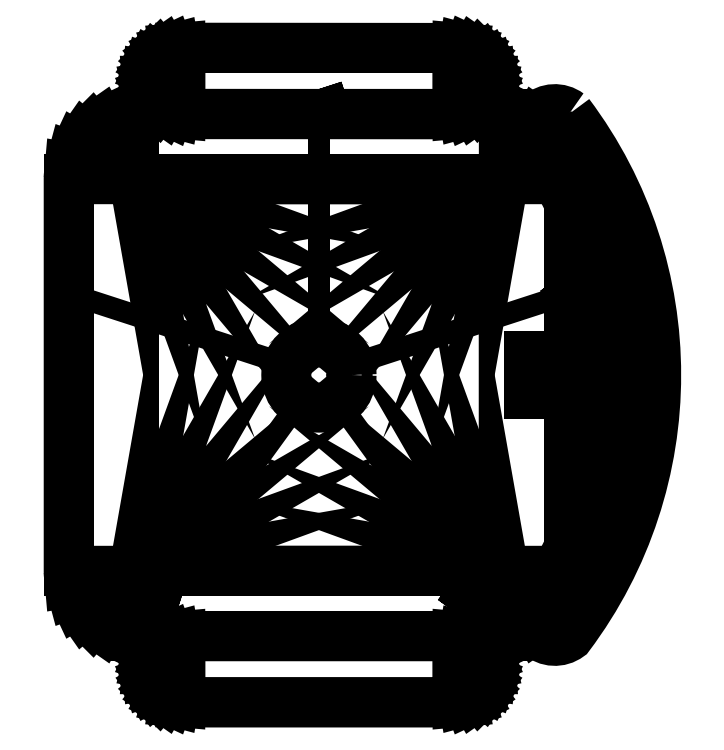
<metadata>
{"format":"dxf","ext":"dxf","renderer":"ezdxf+matplotlib","layout":"modelspace","background":"white","min_lineweight":24,"dpi":150}
</metadata>
<code>
0
SECTION
2
ENTITIES
0
POLYLINE
8
0
66
     1
10
0
20
0
30
0.4064
39
-0.0508
70
     1
0
VERTEX
8
0
10
0.0762
20
0.3048
30
0.4064
42
0.4142
0
VERTEX
8
0
10
0
20
0.2286
30
0.4064
0
VERTEX
8
0
10
0
20
-0.2286
30
0.4064
42
0.4142
0
VERTEX
8
0
10
0.0762
20
-0.3048
30
0.4064
0
VERTEX
8
0
10
0.508
20
-0.3048
30
0.4064
42
0.4142
0
VERTEX
8
0
10
0.5842
20
-0.2286
30
0.4064
0
VERTEX
8
0
10
0.5842
20
0.2286
30
0.4064
42
0.4142
0
VERTEX
8
0
10
0.508
20
0.3048
30
0.4064
0
SEQEND
8
0
0
POLYLINE
8
0
66
     1
10
0
20
0
30
0.6096
39
0.254
70
     1
0
VERTEX
8
0
10
0.5842
20
0.3048
30
0.6096
42
-0.3333
0
VERTEX
8
0
10
0.5842
20
-0.3048
30
0.6096
42
-0.8296
0
VERTEX
8
0
10
0.5439
20
-0.2677
30
0.6096
42
0.3254
0
VERTEX
8
0
10
0.5439
20
0.2677
30
0.6096
42
-0.8296
0
SEQEND
8
0
0
CIRCLE
8
0
39
0.3048
10
0.2921
20
0
30
0.0508
40
0.0381
0
POLYLINE
8
0
66
     1
10
0
20
0
30
0.0508
39
0.0381
40
0.0254
41
0.0254
0
VERTEX
8
0
10
0.2921
20
0.0381
30
0.0508
0
VERTEX
8
0
10
0.2921
20
0.3302
30
0.0508
0
SEQEND
8
0
0
POLYLINE
8
0
66
     1
10
0
20
0
30
0.0508
39
0.0381
40
0.0254
41
0.0254
0
VERTEX
8
0
10
0.2559
20
0.01177
30
0.0508
0
VERTEX
8
0
10
-0.02194
20
0.102
30
0.0508
0
SEQEND
8
0
0
POLYLINE
8
0
66
     1
10
0
20
0
30
0.0508
39
0.0381
40
0.0254
41
0.0254
0
VERTEX
8
0
10
0.2697
20
-0.03082
30
0.0508
0
VERTEX
8
0
10
0.09801
20
-0.2671
30
0.0508
0
SEQEND
8
0
0
POLYLINE
8
0
66
     1
10
0
20
0
30
0.0508
39
0.0381
40
0.0254
41
0.0254
0
VERTEX
8
0
10
0.3145
20
-0.03082
30
0.0508
0
VERTEX
8
0
10
0.4862
20
-0.2671
30
0.0508
0
SEQEND
8
0
0
POLYLINE
8
0
66
     1
10
0
20
0
30
0.0508
39
0.0381
40
0.0254
41
0.0254
0
VERTEX
8
0
10
0.3283
20
0.01177
30
0.0508
0
VERTEX
8
0
10
0.6061
20
0.102
30
0.0508
0
SEQEND
8
0
0
CIRCLE
8
0
39
0.0254
10
0
20
0.0254
30
-0.1016
40
0.0254
210
0
220
-1
230
0
0
CIRCLE
8
0
39
0.0254
10
-0.2018
20
0.0254
30
0.1762
40
0.0254
210
0.9511
220
-0.309
230
0
0
CIRCLE
8
0
39
0.0254
10
-0.5284
20
0.0254
30
0.07009
40
0.0254
210
0.5878
220
0.809
230
0
0
CIRCLE
8
0
39
0.0254
10
-0.5284
20
0.0254
30
-0.2733
40
0.0254
210
-0.5878
220
0.809
230
0
0
CIRCLE
8
0
39
0.0254
10
-0.2018
20
0.0254
30
-0.3794
40
0.0254
210
-0.9511
220
-0.309
230
0
0
POLYLINE
8
0
66
     1
10
0
20
0
30
0.3556
39
0.3048
40
0.0254
41
0.0254
0
VERTEX
8
0
10
0.254
20
0.3175
30
0.3556
0
VERTEX
8
0
10
0.3556
20
0.3175
30
0.3556
0
SEQEND
8
0
0
POLYLINE
8
0
66
     1
10
0
20
0
30
0.3556
39
0.3048
40
0.0254
41
0.0254
0
VERTEX
8
0
10
0.254
20
-0.3175
30
0.3556
0
VERTEX
8
0
10
0.3556
20
-0.3175
30
0.3556
0
SEQEND
8
0
0
POLYLINE
8
0
66
     1
10
0
20
0
30
0.3556
39
0.4064
40
0.0254
41
0.0254
0
VERTEX
8
0
10
0.6985
20
-0.0508
30
0.3556
0
VERTEX
8
0
10
0.6985
20
0.0508
30
0.3556
0
SEQEND
8
0
0
POLYLINE
8
0
66
     1
10
0
20
0
30
0.3302
39
0.0254
40
0.1016
41
0.1016
0
VERTEX
8
0
10
0.508
20
0
30
0.3302
0
VERTEX
8
0
10
0.7112
20
0
30
0.3302
0
SEQEND
8
0
0
3DFACE
8
0
10
0.06297
20
0.3036
30
0.4064
11
0.0762
21
0.2286
31
0.4064
12
0.0762
22
0.3048
32
0.4064
13
0.0762
23
0.3048
33
0.4064
0
3DFACE
8
0
10
0.05014
20
0.3002
30
0.4064
11
0.0762
21
0.2286
31
0.4064
12
0.06297
22
0.3036
32
0.4064
13
0.06297
23
0.3036
33
0.4064
0
3DFACE
8
0
10
0.0381
20
0.2946
30
0.4064
11
0.0762
21
0.2286
31
0.4064
12
0.05014
22
0.3002
32
0.4064
13
0.05014
23
0.3002
33
0.4064
0
3DFACE
8
0
10
0.02722
20
0.287
30
0.4064
11
0.0762
21
0.2286
31
0.4064
12
0.0381
22
0.2946
32
0.4064
13
0.0381
23
0.2946
33
0.4064
0
3DFACE
8
0
10
0.01783
20
0.2776
30
0.4064
11
0.0762
21
0.2286
31
0.4064
12
0.02722
22
0.287
32
0.4064
13
0.02722
23
0.287
33
0.4064
0
3DFACE
8
0
10
0.01021
20
0.2667
30
0.4064
11
0.0762
21
0.2286
31
0.4064
12
0.01783
22
0.2776
32
0.4064
13
0.01783
23
0.2776
33
0.4064
0
3DFACE
8
0
10
0.004595
20
0.2547
30
0.4064
11
0.0762
21
0.2286
31
0.4064
12
0.01021
22
0.2667
32
0.4064
13
0.01021
23
0.2667
33
0.4064
0
3DFACE
8
0
10
0.001158
20
0.2418
30
0.4064
11
0.0762
21
0.2286
31
0.4064
12
0.004595
22
0.2547
32
0.4064
13
0.004595
23
0.2547
33
0.4064
0
3DFACE
8
0
10
-7e-16
20
0.2286
30
0.4064
11
0.0762
21
0.2286
31
0.4064
12
0.001158
22
0.2418
32
0.4064
13
0.001158
23
0.2418
33
0.4064
0
3DFACE
8
0
10
-7e-16
20
-0.2286
30
0.4064
11
0.0762
21
-0.2286
31
0.4064
12
0.001158
22
-0.2418
32
0.4064
13
0.001158
23
-0.2418
33
0.4064
0
3DFACE
8
0
10
0.001158
20
-0.2418
30
0.4064
11
0.0762
21
-0.2286
31
0.4064
12
0.004595
22
-0.2547
32
0.4064
13
0.004595
23
-0.2547
33
0.4064
0
3DFACE
8
0
10
0.004595
20
-0.2547
30
0.4064
11
0.0762
21
-0.2286
31
0.4064
12
0.01021
22
-0.2667
32
0.4064
13
0.01021
23
-0.2667
33
0.4064
0
3DFACE
8
0
10
0.01021
20
-0.2667
30
0.4064
11
0.0762
21
-0.2286
31
0.4064
12
0.01783
22
-0.2776
32
0.4064
13
0.01783
23
-0.2776
33
0.4064
0
3DFACE
8
0
10
0.01783
20
-0.2776
30
0.4064
11
0.0762
21
-0.2286
31
0.4064
12
0.02722
22
-0.287
32
0.4064
13
0.02722
23
-0.287
33
0.4064
0
3DFACE
8
0
10
0.02722
20
-0.287
30
0.4064
11
0.0762
21
-0.2286
31
0.4064
12
0.0381
22
-0.2946
32
0.4064
13
0.0381
23
-0.2946
33
0.4064
0
3DFACE
8
0
10
0.0381
20
-0.2946
30
0.4064
11
0.0762
21
-0.2286
31
0.4064
12
0.05014
22
-0.3002
32
0.4064
13
0.05014
23
-0.3002
33
0.4064
0
3DFACE
8
0
10
0.05014
20
-0.3002
30
0.4064
11
0.0762
21
-0.2286
31
0.4064
12
0.06297
22
-0.3036
32
0.4064
13
0.06297
23
-0.3036
33
0.4064
0
3DFACE
8
0
10
0.06297
20
-0.3036
30
0.4064
11
0.0762
21
-0.2286
31
0.4064
12
0.0762
22
-0.3048
32
0.4064
13
0.0762
23
-0.3048
33
0.4064
0
3DFACE
8
0
10
0.5842
20
0.2286
30
0.4064
11
0.508
21
0.2286
31
0.4064
12
0.583
22
0.2418
32
0.4064
13
0.583
23
0.2418
33
0.4064
0
3DFACE
8
0
10
0.583
20
0.2418
30
0.4064
11
0.508
21
0.2286
31
0.4064
12
0.5796
22
0.2547
32
0.4064
13
0.5796
23
0.2547
33
0.4064
0
3DFACE
8
0
10
0.5796
20
0.2547
30
0.4064
11
0.508
21
0.2286
31
0.4064
12
0.574
22
0.2667
32
0.4064
13
0.574
23
0.2667
33
0.4064
0
3DFACE
8
0
10
0.574
20
0.2667
30
0.4064
11
0.508
21
0.2286
31
0.4064
12
0.5664
22
0.2776
32
0.4064
13
0.5664
23
0.2776
33
0.4064
0
3DFACE
8
0
10
0.5664
20
0.2776
30
0.4064
11
0.508
21
0.2286
31
0.4064
12
0.557
22
0.287
32
0.4064
13
0.557
23
0.287
33
0.4064
0
3DFACE
8
0
10
0.557
20
0.287
30
0.4064
11
0.508
21
0.2286
31
0.4064
12
0.5461
22
0.2946
32
0.4064
13
0.5461
23
0.2946
33
0.4064
0
3DFACE
8
0
10
0.5461
20
0.2946
30
0.4064
11
0.508
21
0.2286
31
0.4064
12
0.5341
22
0.3002
32
0.4064
13
0.5341
23
0.3002
33
0.4064
0
3DFACE
8
0
10
0.5341
20
0.3002
30
0.4064
11
0.508
21
0.2286
31
0.4064
12
0.5212
22
0.3036
32
0.4064
13
0.5212
23
0.3036
33
0.4064
0
3DFACE
8
0
10
0.5212
20
0.3036
30
0.4064
11
0.508
21
0.2286
31
0.4064
12
0.508
22
0.3048
32
0.4064
13
0.508
23
0.3048
33
0.4064
0
3DFACE
8
0
10
0.5212
20
-0.3036
30
0.4064
11
0.508
21
-0.2286
31
0.4064
12
0.508
22
-0.3048
32
0.4064
13
0.508
23
-0.3048
33
0.4064
0
3DFACE
8
0
10
0.5341
20
-0.3002
30
0.4064
11
0.508
21
-0.2286
31
0.4064
12
0.5212
22
-0.3036
32
0.4064
13
0.5212
23
-0.3036
33
0.4064
0
3DFACE
8
0
10
0.5461
20
-0.2946
30
0.4064
11
0.508
21
-0.2286
31
0.4064
12
0.5341
22
-0.3002
32
0.4064
13
0.5341
23
-0.3002
33
0.4064
0
3DFACE
8
0
10
0.557
20
-0.287
30
0.4064
11
0.508
21
-0.2286
31
0.4064
12
0.5461
22
-0.2946
32
0.4064
13
0.5461
23
-0.2946
33
0.4064
0
3DFACE
8
0
10
0.5664
20
-0.2776
30
0.4064
11
0.508
21
-0.2286
31
0.4064
12
0.557
22
-0.287
32
0.4064
13
0.557
23
-0.287
33
0.4064
0
3DFACE
8
0
10
0.574
20
-0.2667
30
0.4064
11
0.508
21
-0.2286
31
0.4064
12
0.5664
22
-0.2776
32
0.4064
13
0.5664
23
-0.2776
33
0.4064
0
3DFACE
8
0
10
0.5796
20
-0.2547
30
0.4064
11
0.508
21
-0.2286
31
0.4064
12
0.574
22
-0.2667
32
0.4064
13
0.574
23
-0.2667
33
0.4064
0
3DFACE
8
0
10
0.583
20
-0.2418
30
0.4064
11
0.508
21
-0.2286
31
0.4064
12
0.5796
22
-0.2547
32
0.4064
13
0.5796
23
-0.2547
33
0.4064
0
3DFACE
8
0
10
0.5842
20
-0.2286
30
0.4064
11
0.508
21
-0.2286
31
0.4064
12
0.583
22
-0.2418
32
0.4064
13
0.583
23
-0.2418
33
0.4064
0
3DFACE
8
0
10
0.5842
20
0.2286
30
0.4064
11
0
21
0.2286
31
0.4064
12
-7e-16
22
-0.2286
32
0.4064
13
0.5842
23
-0.2286
33
0.4064
0
3DFACE
8
0
10
0.0762
20
-0.2286
30
0.4064
11
0.0762
21
-0.3048
31
0.4064
12
0.508
22
-0.3048
32
0.4064
13
0.508
23
-0.2286
33
0.4064
0
3DFACE
8
0
10
0.0762
20
0.3048
30
0.4064
11
0.0762
21
0.2286
31
0.4064
12
0.508
22
0.2286
32
0.4064
13
0.508
23
0.3048
33
0.4064
0
3DFACE
8
0
10
0.1302
20
-0.3434
30
0.7112
11
0.1302
21
-0.3048
31
0.7112
12
0.1302
22
-0.3048
32
0.7112
13
0.1302
23
-0.3048
33
0.7112
0
3DFACE
8
0
10
0.1302
20
-0.3434
30
0.7112
11
0.1302
21
-0.3048
31
0.7112
12
0.1235
22
-0.3054
32
0.7112
13
0.1235
23
-0.3054
33
0.7112
0
3DFACE
8
0
10
0.1302
20
-0.3434
30
0.7112
11
0.1235
21
-0.3054
31
0.7112
12
0.117
22
-0.3071
32
0.7112
13
0.117
23
-0.3071
33
0.7112
0
3DFACE
8
0
10
0.1302
20
-0.3434
30
0.7112
11
0.117
21
-0.3071
31
0.7112
12
0.1109
22
-0.31
32
0.7112
13
0.1109
23
-0.31
33
0.7112
0
3DFACE
8
0
10
0.1302
20
-0.3434
30
0.7112
11
0.1109
21
-0.31
31
0.7112
12
0.1053
22
-0.3138
32
0.7112
13
0.1053
23
-0.3138
33
0.7112
0
3DFACE
8
0
10
0.1302
20
-0.3434
30
0.7112
11
0.1053
21
-0.3138
31
0.7112
12
0.1006
22
-0.3186
32
0.7112
13
0.1006
23
-0.3186
33
0.7112
0
3DFACE
8
0
10
0.1302
20
-0.3434
30
0.7112
11
0.1006
21
-0.3186
31
0.7112
12
0.09672
22
-0.3241
32
0.7112
13
0.09672
23
-0.3241
33
0.7112
0
3DFACE
8
0
10
0.1302
20
-0.3434
30
0.7112
11
0.09672
21
-0.3241
31
0.7112
12
0.09387
22
-0.3302
32
0.7112
13
0.09387
23
-0.3302
33
0.7112
0
3DFACE
8
0
10
0.1302
20
-0.3434
30
0.7112
11
0.09387
21
-0.3302
31
0.7112
12
0.09213
22
-0.3367
32
0.7112
13
0.09213
23
-0.3367
33
0.7112
0
3DFACE
8
0
10
0.1302
20
-0.3434
30
0.7112
11
0.09213
21
-0.3367
31
0.7112
12
0.09154
22
-0.3434
32
0.7112
13
0.09154
23
-0.3434
33
0.7112
0
3DFACE
8
0
10
0.1302
20
-0.3434
30
0.7112
11
0.09154
21
-0.3434
31
0.7112
12
0.09213
22
-0.3501
32
0.7112
13
0.09213
23
-0.3501
33
0.7112
0
3DFACE
8
0
10
0.1302
20
-0.3434
30
0.7112
11
0.09213
21
-0.3501
31
0.7112
12
0.09387
22
-0.3566
32
0.7112
13
0.09387
23
-0.3566
33
0.7112
0
3DFACE
8
0
10
0.1302
20
-0.3434
30
0.7112
11
0.09387
21
-0.3566
31
0.7112
12
0.09672
22
-0.3627
32
0.7112
13
0.09672
23
-0.3627
33
0.7112
0
3DFACE
8
0
10
0.1302
20
-0.3434
30
0.7112
11
0.09672
21
-0.3627
31
0.7112
12
0.1006
22
-0.3683
32
0.7112
13
0.1006
23
-0.3683
33
0.7112
0
3DFACE
8
0
10
0.1302
20
-0.3434
30
0.7112
11
0.1006
21
-0.3683
31
0.7112
12
0.1053
22
-0.373
32
0.7112
13
0.1053
23
-0.373
33
0.7112
0
3DFACE
8
0
10
0.1302
20
-0.3434
30
0.7112
11
0.1053
21
-0.373
31
0.7112
12
0.1109
22
-0.3769
32
0.7112
13
0.1109
23
-0.3769
33
0.7112
0
3DFACE
8
0
10
0.1302
20
-0.3434
30
0.7112
11
0.1109
21
-0.3769
31
0.7112
12
0.117
22
-0.3797
32
0.7112
13
0.117
23
-0.3797
33
0.7112
0
3DFACE
8
0
10
0.1302
20
-0.3434
30
0.7112
11
0.117
21
-0.3797
31
0.7112
12
0.1235
22
-0.3815
32
0.7112
13
0.1235
23
-0.3815
33
0.7112
0
3DFACE
8
0
10
0.1302
20
-0.3434
30
0.7112
11
0.1235
21
-0.3815
31
0.7112
12
0.1302
22
-0.3821
32
0.7112
13
0.1302
23
-0.3821
33
0.7112
0
POLYLINE
8
0
66
     1
10
0
20
0
30
0.7112
39
-0.0508
70
     1
0
VERTEX
8
0
10
0.1302
20
-0.3821
30
0.7112
0
VERTEX
8
0
10
0.454
20
-0.3821
30
0.7112
42
1
0
VERTEX
8
0
10
0.454
20
-0.3048
30
0.7112
0
VERTEX
8
0
10
0.1302
20
-0.3048
30
0.7112
42
1
0
SEQEND
8
0
0
3DFACE
8
0
10
0.454
20
-0.3434
30
0.7112
11
0.4607
21
-0.3815
31
0.7112
12
0.454
22
-0.3821
32
0.7112
13
0.454
23
-0.3821
33
0.7112
0
3DFACE
8
0
10
0.454
20
-0.3434
30
0.7112
11
0.4672
21
-0.3797
31
0.7112
12
0.4607
22
-0.3815
32
0.7112
13
0.4607
23
-0.3815
33
0.7112
0
3DFACE
8
0
10
0.454
20
-0.3434
30
0.7112
11
0.4733
21
-0.3769
31
0.7112
12
0.4672
22
-0.3797
32
0.7112
13
0.4672
23
-0.3797
33
0.7112
0
3DFACE
8
0
10
0.454
20
-0.3434
30
0.7112
11
0.4789
21
-0.373
31
0.7112
12
0.4733
22
-0.3769
32
0.7112
13
0.4733
23
-0.3769
33
0.7112
0
3DFACE
8
0
10
0.454
20
-0.3434
30
0.7112
11
0.4836
21
-0.3683
31
0.7112
12
0.4789
22
-0.373
32
0.7112
13
0.4789
23
-0.373
33
0.7112
0
3DFACE
8
0
10
0.454
20
-0.3434
30
0.7112
11
0.4875
21
-0.3627
31
0.7112
12
0.4836
22
-0.3683
32
0.7112
13
0.4836
23
-0.3683
33
0.7112
0
3DFACE
8
0
10
0.454
20
-0.3434
30
0.7112
11
0.4903
21
-0.3566
31
0.7112
12
0.4875
22
-0.3627
32
0.7112
13
0.4875
23
-0.3627
33
0.7112
0
3DFACE
8
0
10
0.454
20
-0.3434
30
0.7112
11
0.4921
21
-0.3501
31
0.7112
12
0.4903
22
-0.3566
32
0.7112
13
0.4903
23
-0.3566
33
0.7112
0
3DFACE
8
0
10
0.454
20
-0.3434
30
0.7112
11
0.4927
21
-0.3434
31
0.7112
12
0.4921
22
-0.3501
32
0.7112
13
0.4921
23
-0.3501
33
0.7112
0
3DFACE
8
0
10
0.454
20
-0.3434
30
0.7112
11
0.4921
21
-0.3367
31
0.7112
12
0.4927
22
-0.3434
32
0.7112
13
0.4927
23
-0.3434
33
0.7112
0
3DFACE
8
0
10
0.454
20
-0.3434
30
0.7112
11
0.4903
21
-0.3302
31
0.7112
12
0.4921
22
-0.3367
32
0.7112
13
0.4921
23
-0.3367
33
0.7112
0
3DFACE
8
0
10
0.454
20
-0.3434
30
0.7112
11
0.4875
21
-0.3241
31
0.7112
12
0.4903
22
-0.3302
32
0.7112
13
0.4903
23
-0.3302
33
0.7112
0
3DFACE
8
0
10
0.454
20
-0.3434
30
0.7112
11
0.4836
21
-0.3186
31
0.7112
12
0.4875
22
-0.3241
32
0.7112
13
0.4875
23
-0.3241
33
0.7112
0
3DFACE
8
0
10
0.454
20
-0.3434
30
0.7112
11
0.4789
21
-0.3138
31
0.7112
12
0.4836
22
-0.3186
32
0.7112
13
0.4836
23
-0.3186
33
0.7112
0
3DFACE
8
0
10
0.454
20
-0.3434
30
0.7112
11
0.4733
21
-0.31
31
0.7112
12
0.4789
22
-0.3138
32
0.7112
13
0.4789
23
-0.3138
33
0.7112
0
3DFACE
8
0
10
0.454
20
-0.3434
30
0.7112
11
0.4672
21
-0.3071
31
0.7112
12
0.4733
22
-0.31
32
0.7112
13
0.4733
23
-0.31
33
0.7112
0
3DFACE
8
0
10
0.454
20
-0.3434
30
0.7112
11
0.4607
21
-0.3054
31
0.7112
12
0.4672
22
-0.3071
32
0.7112
13
0.4672
23
-0.3071
33
0.7112
0
3DFACE
8
0
10
0.454
20
-0.3434
30
0.7112
11
0.454
21
-0.3048
31
0.7112
12
0.4607
22
-0.3054
32
0.7112
13
0.4607
23
-0.3054
33
0.7112
0
3DFACE
8
0
10
0.454
20
-0.3434
30
0.7112
11
0.454
21
-0.3048
31
0.7112
12
0.454
22
-0.3048
32
0.7112
13
0.454
23
-0.3048
33
0.7112
0
POLYLINE
8
0
66
     1
10
0
20
0
30
0.7112
39
-0.0508
70
     1
0
VERTEX
8
0
10
0.1302
20
0.3045
30
0.7112
0
VERTEX
8
0
10
0.454
20
0.3045
30
0.7112
42
1
0
VERTEX
8
0
10
0.454
20
0.3818
30
0.7112
0
VERTEX
8
0
10
0.1302
20
0.3818
30
0.7112
42
1
0
SEQEND
8
0
0
3DFACE
8
0
10
0.1302
20
0.3434
30
0.7112
11
0.1235
21
0.3815
31
0.7112
12
0.1302
22
0.3821
32
0.7112
13
0.1302
23
0.3821
33
0.7112
0
3DFACE
8
0
10
0.1302
20
0.3434
30
0.7112
11
0.117
21
0.3797
31
0.7112
12
0.1235
22
0.3815
32
0.7112
13
0.1235
23
0.3815
33
0.7112
0
3DFACE
8
0
10
0.1302
20
0.3434
30
0.7112
11
0.1109
21
0.3769
31
0.7112
12
0.117
22
0.3797
32
0.7112
13
0.117
23
0.3797
33
0.7112
0
3DFACE
8
0
10
0.1302
20
0.3434
30
0.7112
11
0.1053
21
0.373
31
0.7112
12
0.1109
22
0.3769
32
0.7112
13
0.1109
23
0.3769
33
0.7112
0
3DFACE
8
0
10
0.1302
20
0.3434
30
0.7112
11
0.1006
21
0.3683
31
0.7112
12
0.1053
22
0.373
32
0.7112
13
0.1053
23
0.373
33
0.7112
0
3DFACE
8
0
10
0.1302
20
0.3434
30
0.7112
11
0.09672
21
0.3627
31
0.7112
12
0.1006
22
0.3683
32
0.7112
13
0.1006
23
0.3683
33
0.7112
0
3DFACE
8
0
10
0.1302
20
0.3434
30
0.7112
11
0.09387
21
0.3566
31
0.7112
12
0.09672
22
0.3627
32
0.7112
13
0.09672
23
0.3627
33
0.7112
0
3DFACE
8
0
10
0.1302
20
0.3434
30
0.7112
11
0.09213
21
0.3501
31
0.7112
12
0.09387
22
0.3566
32
0.7112
13
0.09387
23
0.3566
33
0.7112
0
3DFACE
8
0
10
0.1302
20
0.3434
30
0.7112
11
0.09154
21
0.3434
31
0.7112
12
0.09213
22
0.3501
32
0.7112
13
0.09213
23
0.3501
33
0.7112
0
3DFACE
8
0
10
0.1302
20
0.3434
30
0.7112
11
0.09213
21
0.3367
31
0.7112
12
0.09154
22
0.3434
32
0.7112
13
0.09154
23
0.3434
33
0.7112
0
3DFACE
8
0
10
0.1302
20
0.3434
30
0.7112
11
0.09387
21
0.3302
31
0.7112
12
0.09213
22
0.3367
32
0.7112
13
0.09213
23
0.3367
33
0.7112
0
3DFACE
8
0
10
0.1302
20
0.3434
30
0.7112
11
0.09672
21
0.3241
31
0.7112
12
0.09387
22
0.3302
32
0.7112
13
0.09387
23
0.3302
33
0.7112
0
3DFACE
8
0
10
0.1302
20
0.3434
30
0.7112
11
0.1006
21
0.3186
31
0.7112
12
0.09672
22
0.3241
32
0.7112
13
0.09672
23
0.3241
33
0.7112
0
3DFACE
8
0
10
0.1302
20
0.3434
30
0.7112
11
0.1053
21
0.3138
31
0.7112
12
0.1006
22
0.3186
32
0.7112
13
0.1006
23
0.3186
33
0.7112
0
3DFACE
8
0
10
0.1302
20
0.3434
30
0.7112
11
0.1109
21
0.31
31
0.7112
12
0.1053
22
0.3138
32
0.7112
13
0.1053
23
0.3138
33
0.7112
0
3DFACE
8
0
10
0.1302
20
0.3434
30
0.7112
11
0.117
21
0.3071
31
0.7112
12
0.1109
22
0.31
32
0.7112
13
0.1109
23
0.31
33
0.7112
0
3DFACE
8
0
10
0.1302
20
0.3434
30
0.7112
11
0.1235
21
0.3054
31
0.7112
12
0.117
22
0.3071
32
0.7112
13
0.117
23
0.3071
33
0.7112
0
3DFACE
8
0
10
0.1302
20
0.3434
30
0.7112
11
0.1302
21
0.3048
31
0.7112
12
0.1235
22
0.3054
32
0.7112
13
0.1235
23
0.3054
33
0.7112
0
3DFACE
8
0
10
0.1302
20
0.3434
30
0.7112
11
0.1302
21
0.3048
31
0.7112
12
0.1302
22
0.3048
32
0.7112
13
0.1302
23
0.3048
33
0.7112
0
3DFACE
8
0
10
0.454
20
0.3434
30
0.7112
11
0.454
21
0.3048
31
0.7112
12
0.454
22
0.3048
32
0.7112
13
0.454
23
0.3048
33
0.7112
0
3DFACE
8
0
10
0.454
20
0.3434
30
0.7112
11
0.454
21
0.3048
31
0.7112
12
0.4607
22
0.3054
32
0.7112
13
0.4607
23
0.3054
33
0.7112
0
3DFACE
8
0
10
0.454
20
0.3434
30
0.7112
11
0.4607
21
0.3054
31
0.7112
12
0.4672
22
0.3071
32
0.7112
13
0.4672
23
0.3071
33
0.7112
0
3DFACE
8
0
10
0.454
20
0.3434
30
0.7112
11
0.4672
21
0.3071
31
0.7112
12
0.4733
22
0.31
32
0.7112
13
0.4733
23
0.31
33
0.7112
0
3DFACE
8
0
10
0.454
20
0.3434
30
0.7112
11
0.4733
21
0.31
31
0.7112
12
0.4789
22
0.3138
32
0.7112
13
0.4789
23
0.3138
33
0.7112
0
3DFACE
8
0
10
0.454
20
0.3434
30
0.7112
11
0.4789
21
0.3138
31
0.7112
12
0.4836
22
0.3186
32
0.7112
13
0.4836
23
0.3186
33
0.7112
0
3DFACE
8
0
10
0.454
20
0.3434
30
0.7112
11
0.4836
21
0.3186
31
0.7112
12
0.4875
22
0.3241
32
0.7112
13
0.4875
23
0.3241
33
0.7112
0
3DFACE
8
0
10
0.454
20
0.3434
30
0.7112
11
0.4875
21
0.3241
31
0.7112
12
0.4903
22
0.3302
32
0.7112
13
0.4903
23
0.3302
33
0.7112
0
3DFACE
8
0
10
0.454
20
0.3434
30
0.7112
11
0.4903
21
0.3302
31
0.7112
12
0.4921
22
0.3367
32
0.7112
13
0.4921
23
0.3367
33
0.7112
0
3DFACE
8
0
10
0.454
20
0.3434
30
0.7112
11
0.4921
21
0.3367
31
0.7112
12
0.4927
22
0.3434
32
0.7112
13
0.4927
23
0.3434
33
0.7112
0
3DFACE
8
0
10
0.454
20
0.3434
30
0.7112
11
0.4927
21
0.3434
31
0.7112
12
0.4921
22
0.3501
32
0.7112
13
0.4921
23
0.3501
33
0.7112
0
3DFACE
8
0
10
0.454
20
0.3434
30
0.7112
11
0.4921
21
0.3501
31
0.7112
12
0.4903
22
0.3566
32
0.7112
13
0.4903
23
0.3566
33
0.7112
0
3DFACE
8
0
10
0.454
20
0.3434
30
0.7112
11
0.4903
21
0.3566
31
0.7112
12
0.4875
22
0.3627
32
0.7112
13
0.4875
23
0.3627
33
0.7112
0
3DFACE
8
0
10
0.454
20
0.3434
30
0.7112
11
0.4875
21
0.3627
31
0.7112
12
0.4836
22
0.3683
32
0.7112
13
0.4836
23
0.3683
33
0.7112
0
3DFACE
8
0
10
0.454
20
0.3434
30
0.7112
11
0.4836
21
0.3683
31
0.7112
12
0.4789
22
0.373
32
0.7112
13
0.4789
23
0.373
33
0.7112
0
3DFACE
8
0
10
0.454
20
0.3434
30
0.7112
11
0.4789
21
0.373
31
0.7112
12
0.4733
22
0.3769
32
0.7112
13
0.4733
23
0.3769
33
0.7112
0
3DFACE
8
0
10
0.454
20
0.3434
30
0.7112
11
0.4733
21
0.3769
31
0.7112
12
0.4672
22
0.3797
32
0.7112
13
0.4672
23
0.3797
33
0.7112
0
3DFACE
8
0
10
0.454
20
0.3434
30
0.7112
11
0.4672
21
0.3797
31
0.7112
12
0.4607
22
0.3815
32
0.7112
13
0.4607
23
0.3815
33
0.7112
0
3DFACE
8
0
10
0.454
20
0.3434
30
0.7112
11
0.4607
21
0.3815
31
0.7112
12
0.454
22
0.3821
32
0.7112
13
0.454
23
0.3821
33
0.7112
0
3DFACE
8
0
10
0.454
20
0.3818
30
0.7112
11
0.1302
21
0.3821
31
0.7112
12
0.1302
22
0.3048
32
0.7112
13
0.454
23
0.3045
33
0.7112
0
3DFACE
8
0
10
0.454
20
-0.3821
30
0.7112
11
0.454
21
-0.3048
31
0.7112
12
0.1302
22
-0.3048
32
0.7112
13
0.1302
23
-0.3821
33
0.7112
0
ENDSEC
0
EOF

</code>
